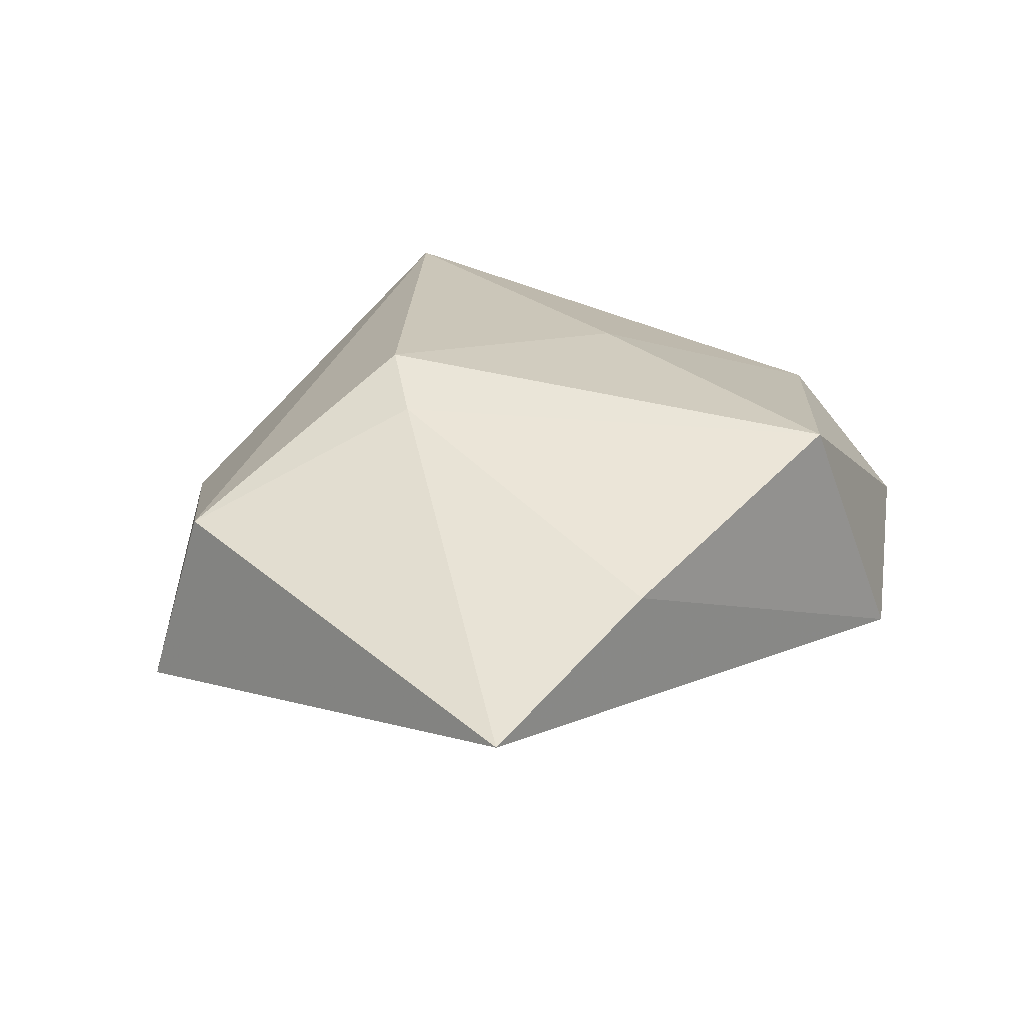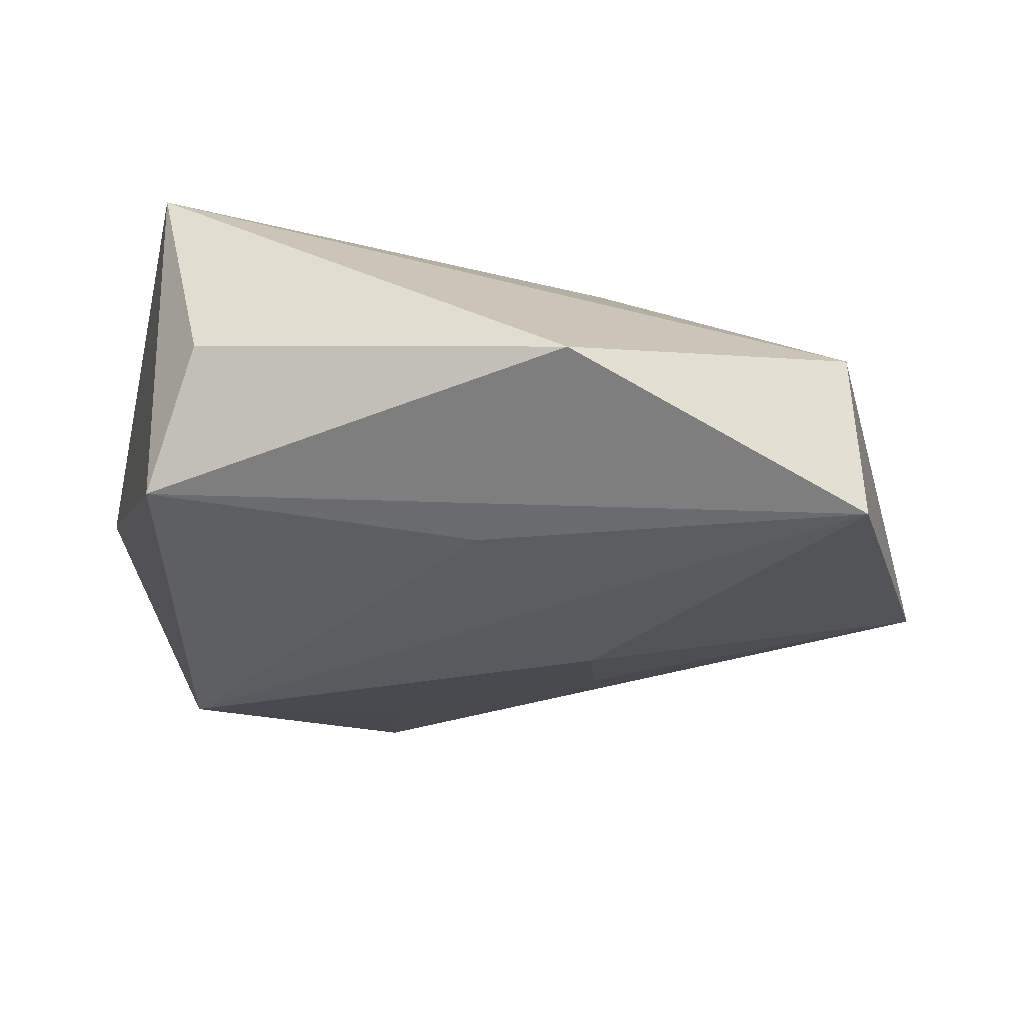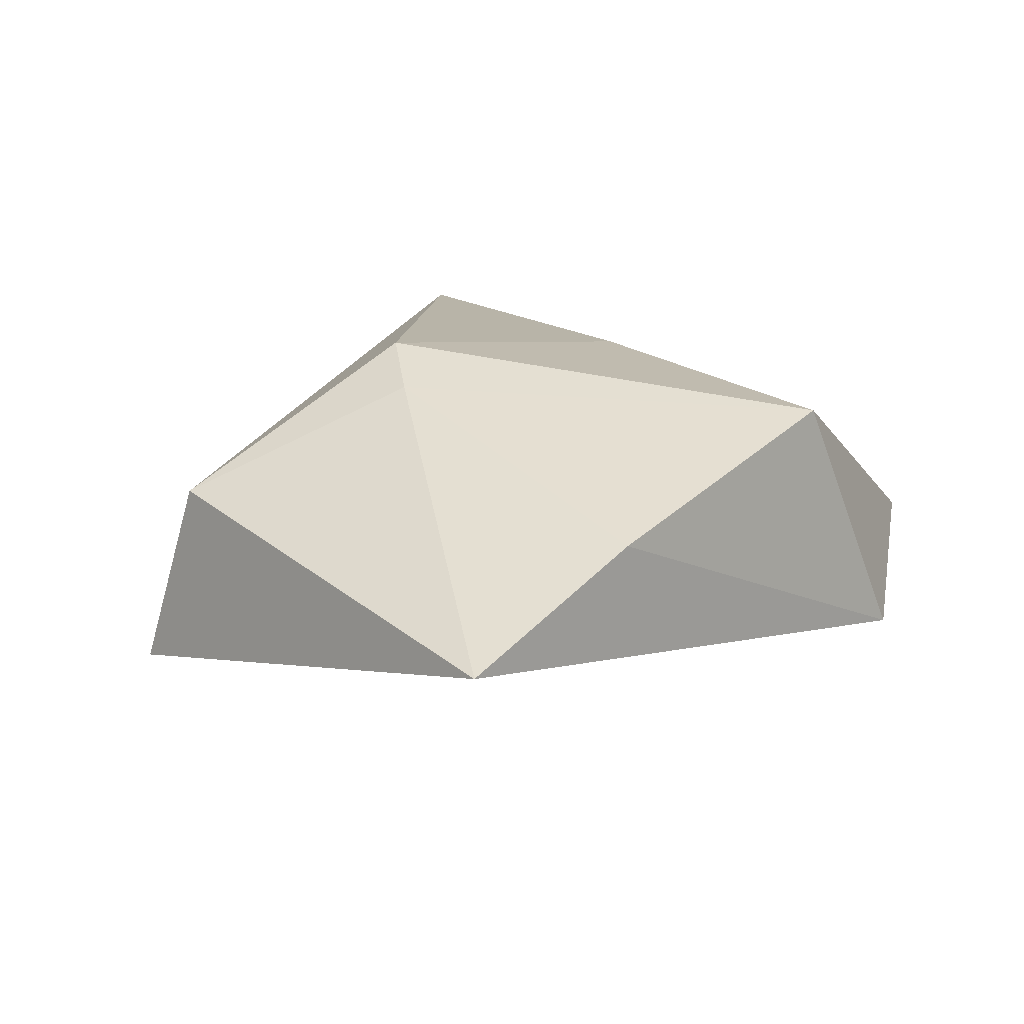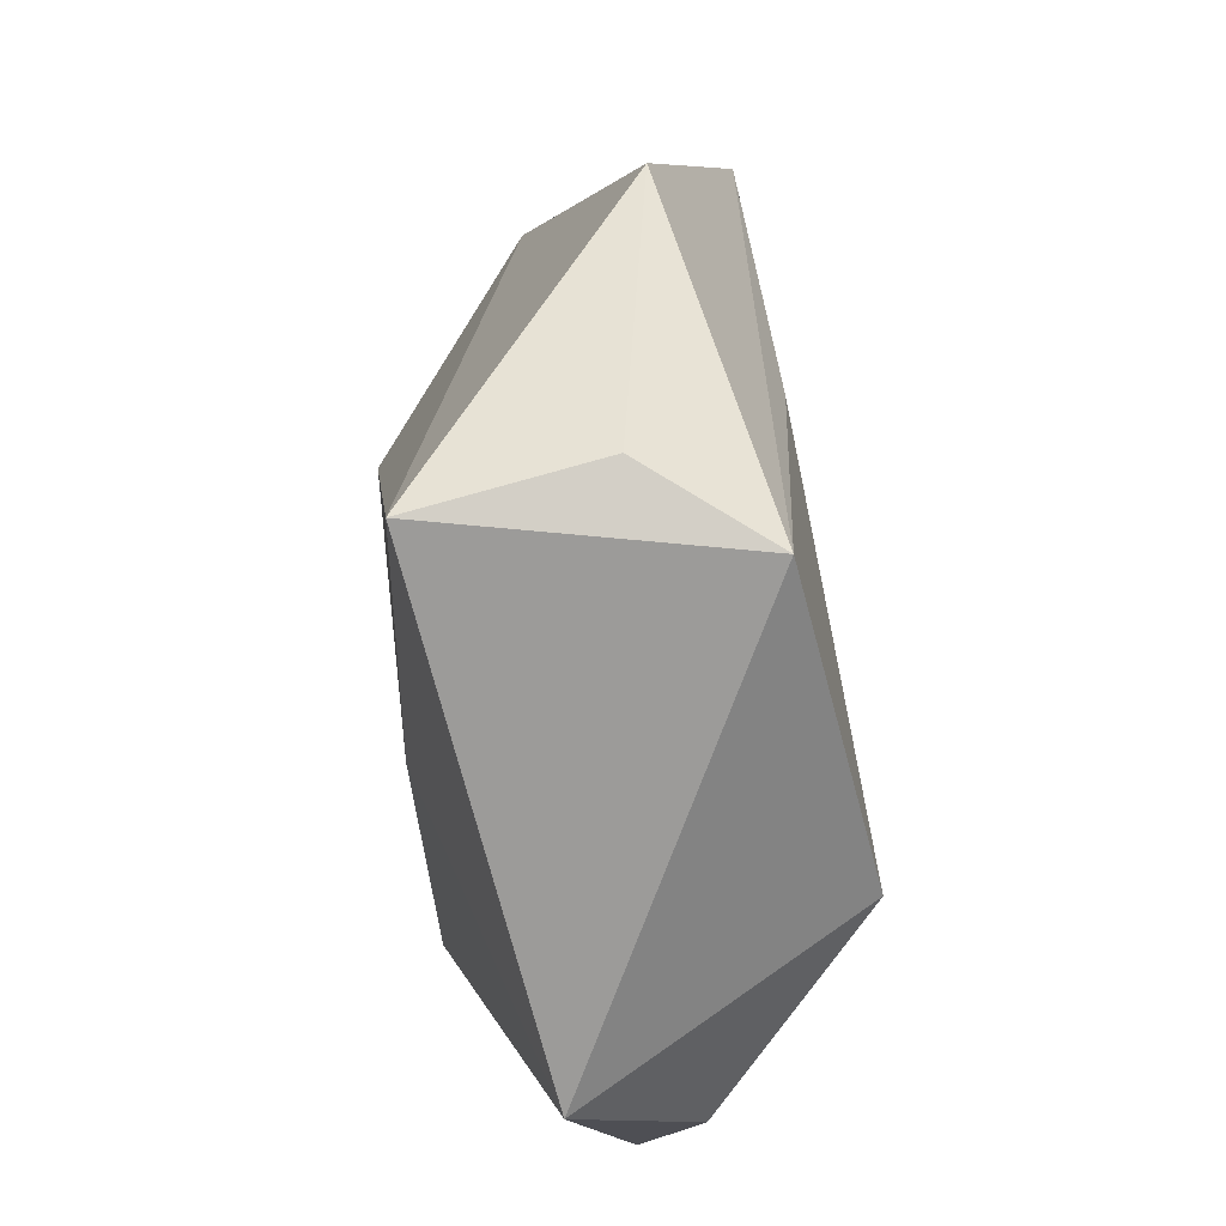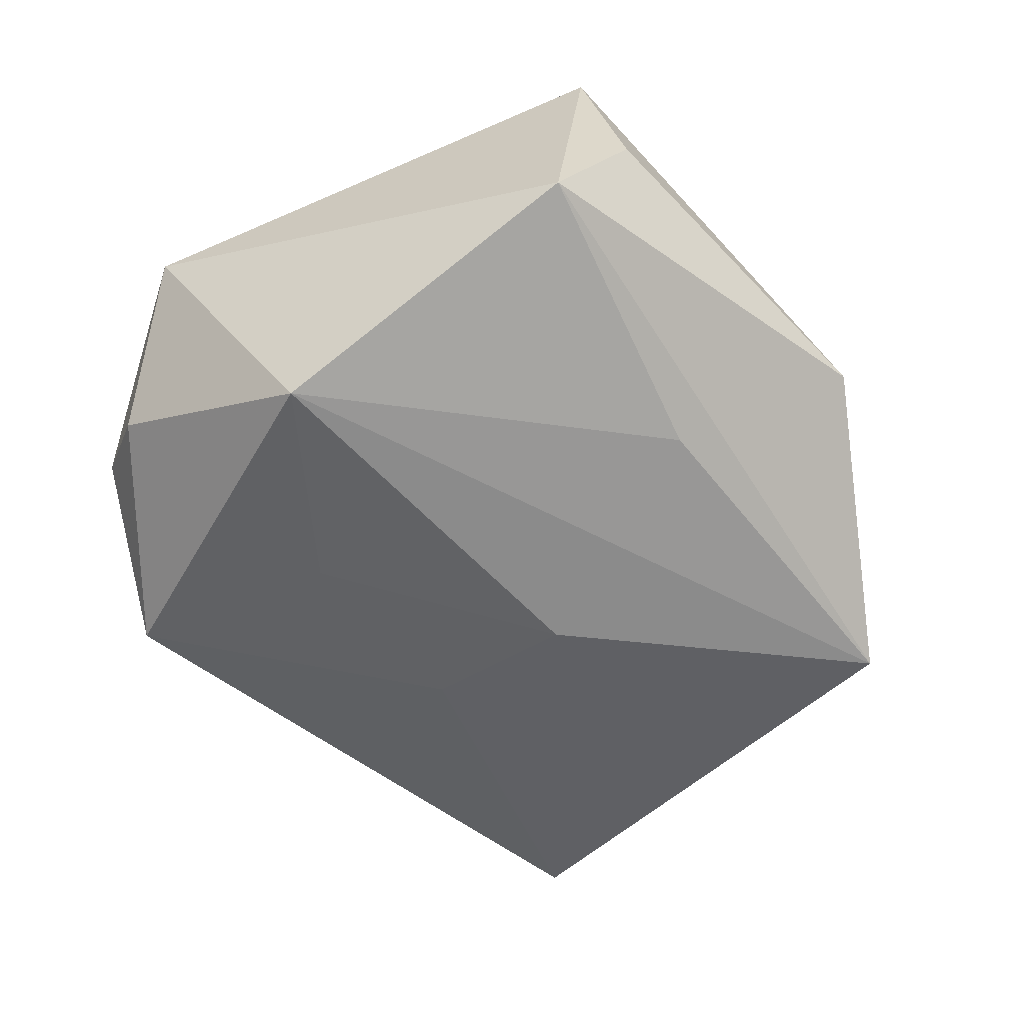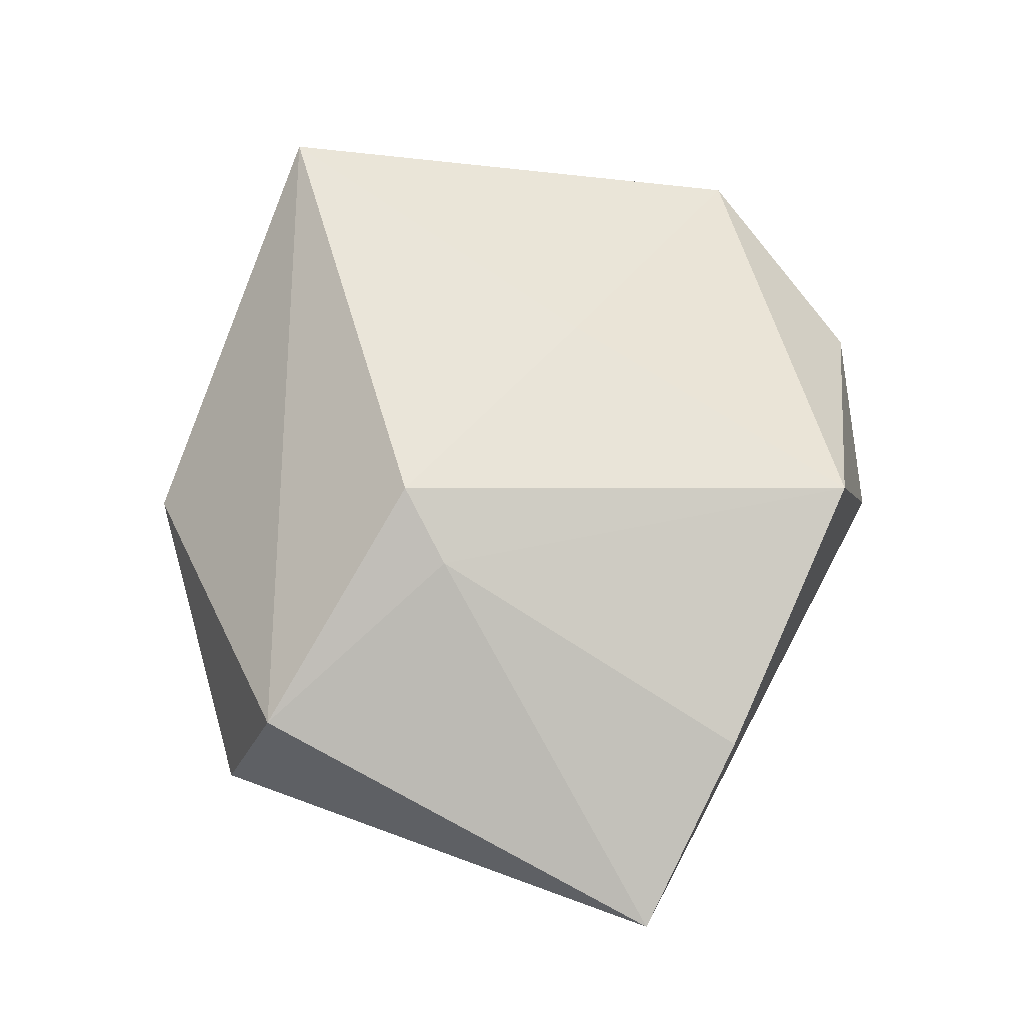
<metadata>
{"format":"obj","ext":"obj","renderer":"f3d","projection":"perspective","resolution":1024,"background":"white","views":[{"elev":24.1,"azim":-61.2,"up":"+Z"},{"elev":64.6,"azim":-178.8,"up":"+Y"},{"elev":15.9,"azim":-58.9,"up":"+Z"},{"elev":34.1,"azim":88.0,"up":"+Y"},{"elev":-64.0,"azim":123.2,"up":"+Z"},{"elev":64.4,"azim":-79.5,"up":"+Z"}]}
</metadata>
<code>
v 0.03294 -0.02987 -0.007474
v -0.01336 0.0002881 -0.01829
v 0.03005 -0.006553 -0.02229
v -0.03997 0.02866 -0.01347
v 0.04372 -0.01856 0.005397
v 0.03171 0.03361 0.01835
v 0.0104 -0.04367 -0.01113
v 0.02798 -0.0374 -0.001447
v -0.05238 -0.02463 -0.00242
v -0.03224 -0.03109 0.007288
v -0.009683 0.04359 -0.003487
v 0.02713 0.03629 -5.291e-05
v 0.03168 0.02955 -0.01317
v -0.03949 0.02196 0.007511
v -0.01391 0.01051 0.02159
v -0.02076 0.004714 0.01811
v 0.01197 -0.004803 0.01889
v -0.01428 -0.01675 -0.01396
v -0.001034 0.02508 -0.01548
v 0.008025 -0.01878 -0.01687
v -0.002383 -0.03888 0.01691
f 14 6 11
f 11 6 12
f 8 5 21
f 21 7 8
f 6 14 15
f 10 7 21
f 4 14 11
f 17 15 21
f 6 15 17
f 21 5 17
f 5 6 17
f 16 15 14
f 21 15 16
f 16 10 21
f 3 2 4
f 18 2 7
f 13 12 6
f 11 12 13
f 5 3 13
f 13 6 5
f 13 4 11
f 7 2 20
f 20 3 7
f 2 3 20
f 5 8 1
f 1 3 5
f 1 8 7
f 7 3 1
f 4 2 9
f 2 18 9
f 14 4 9
f 7 10 9
f 9 18 7
f 9 16 14
f 10 16 9
f 19 3 4
f 4 13 19
f 19 13 3

</code>
